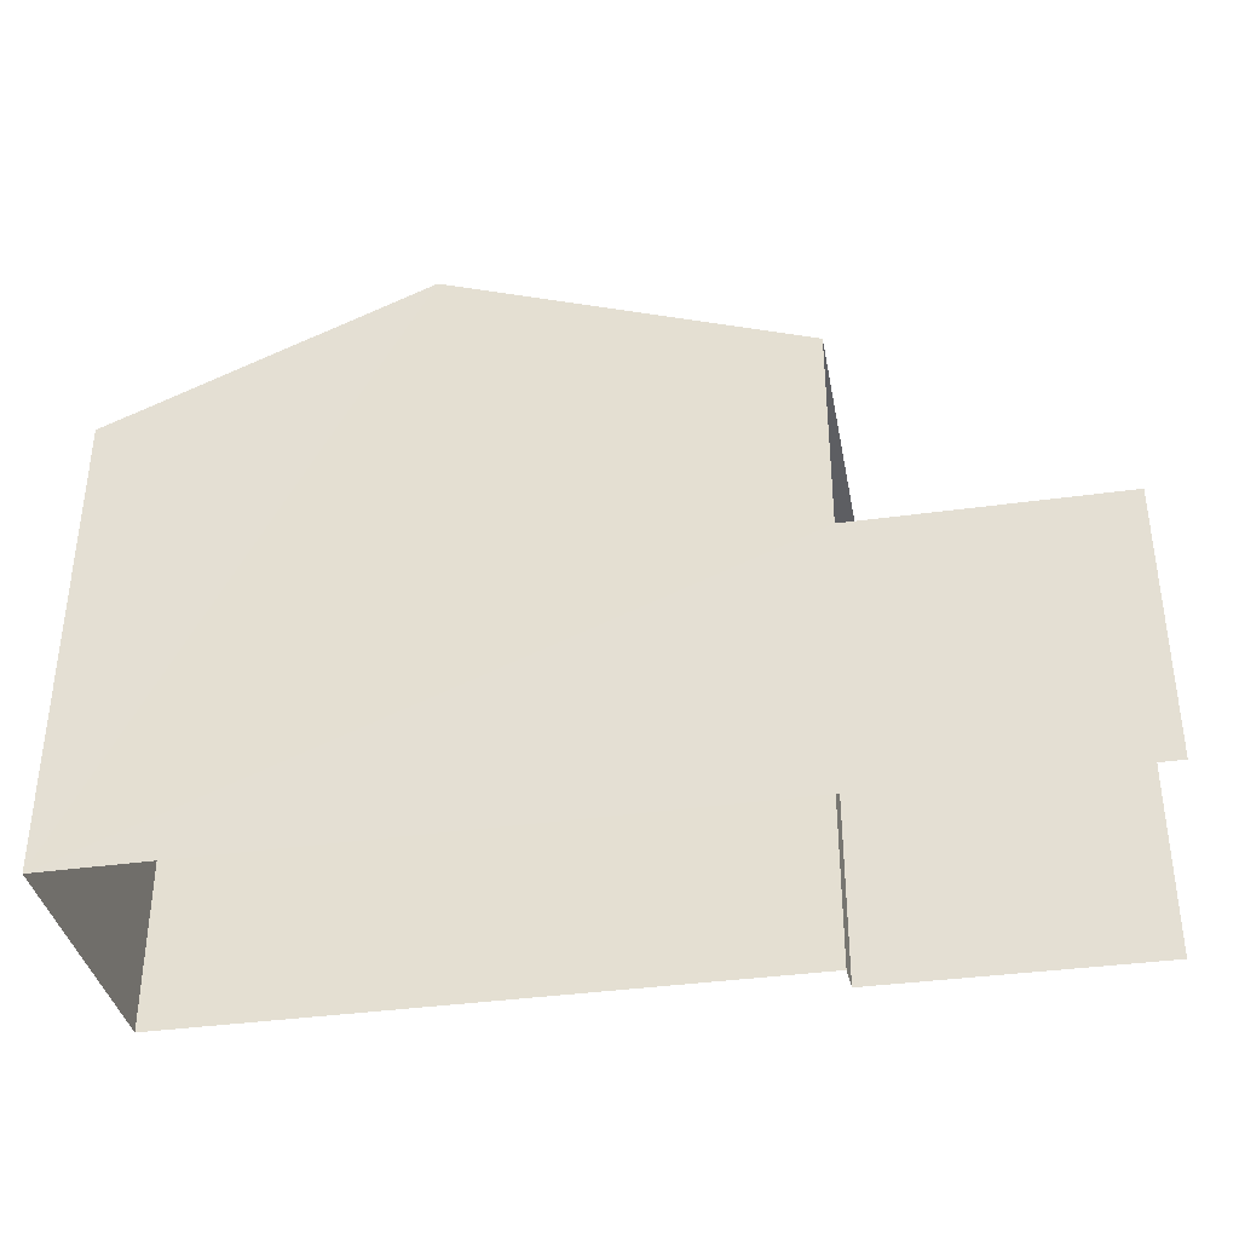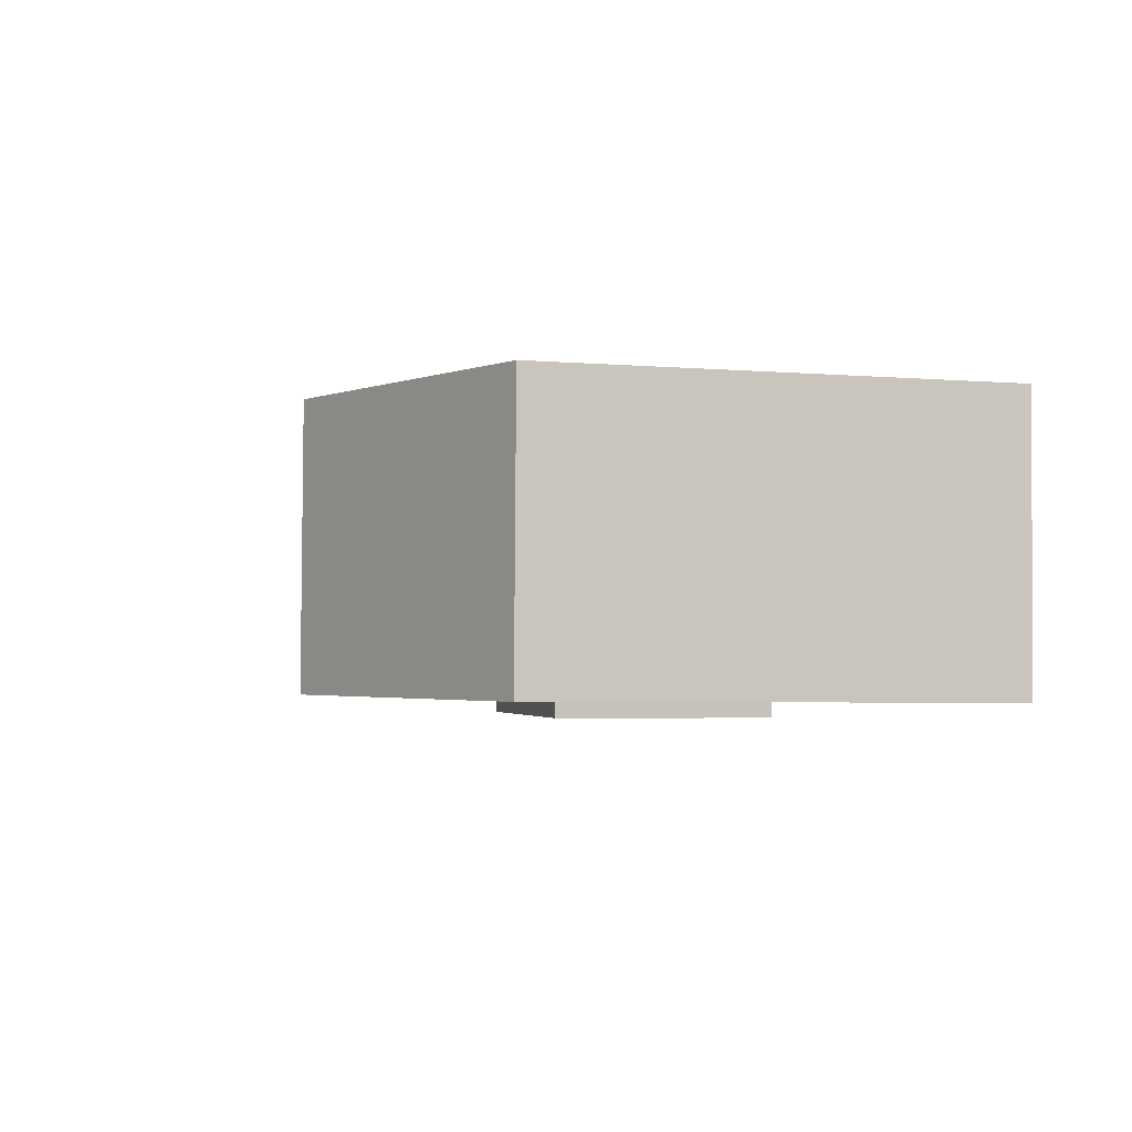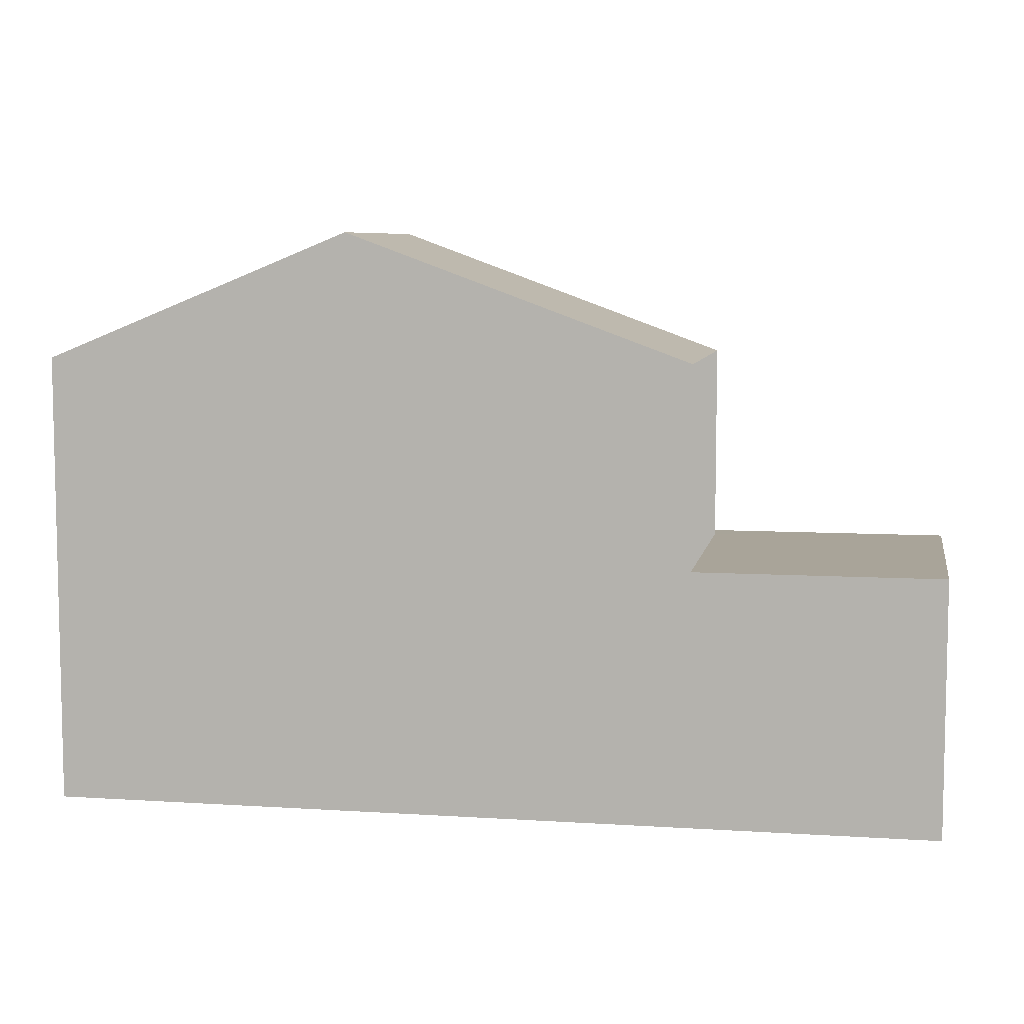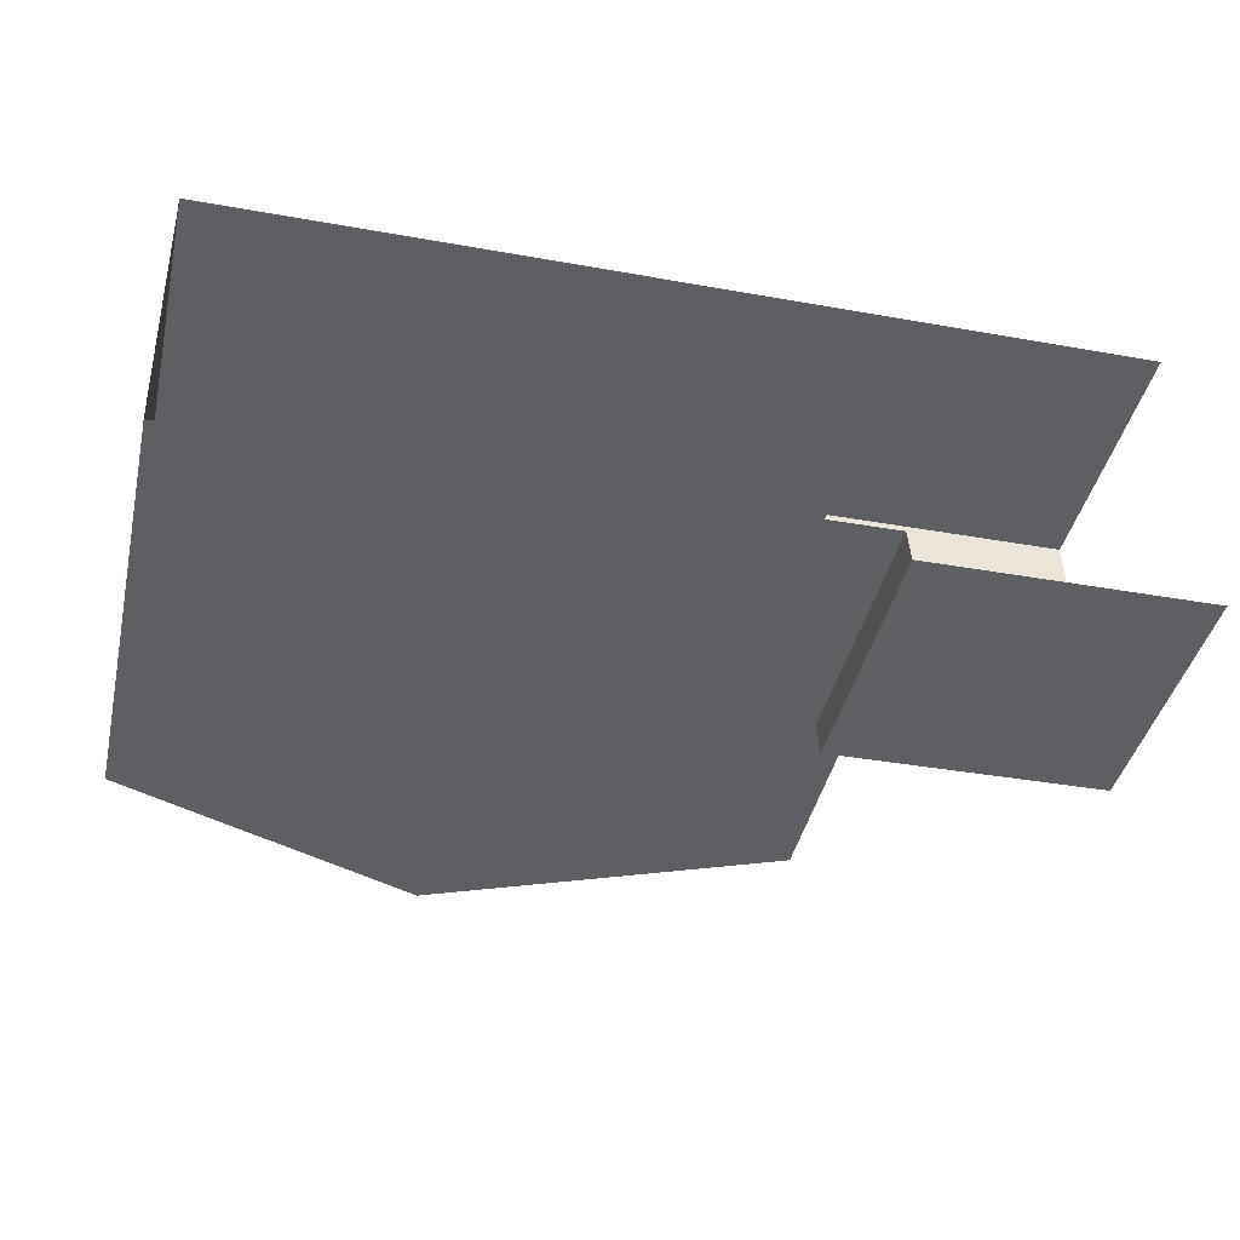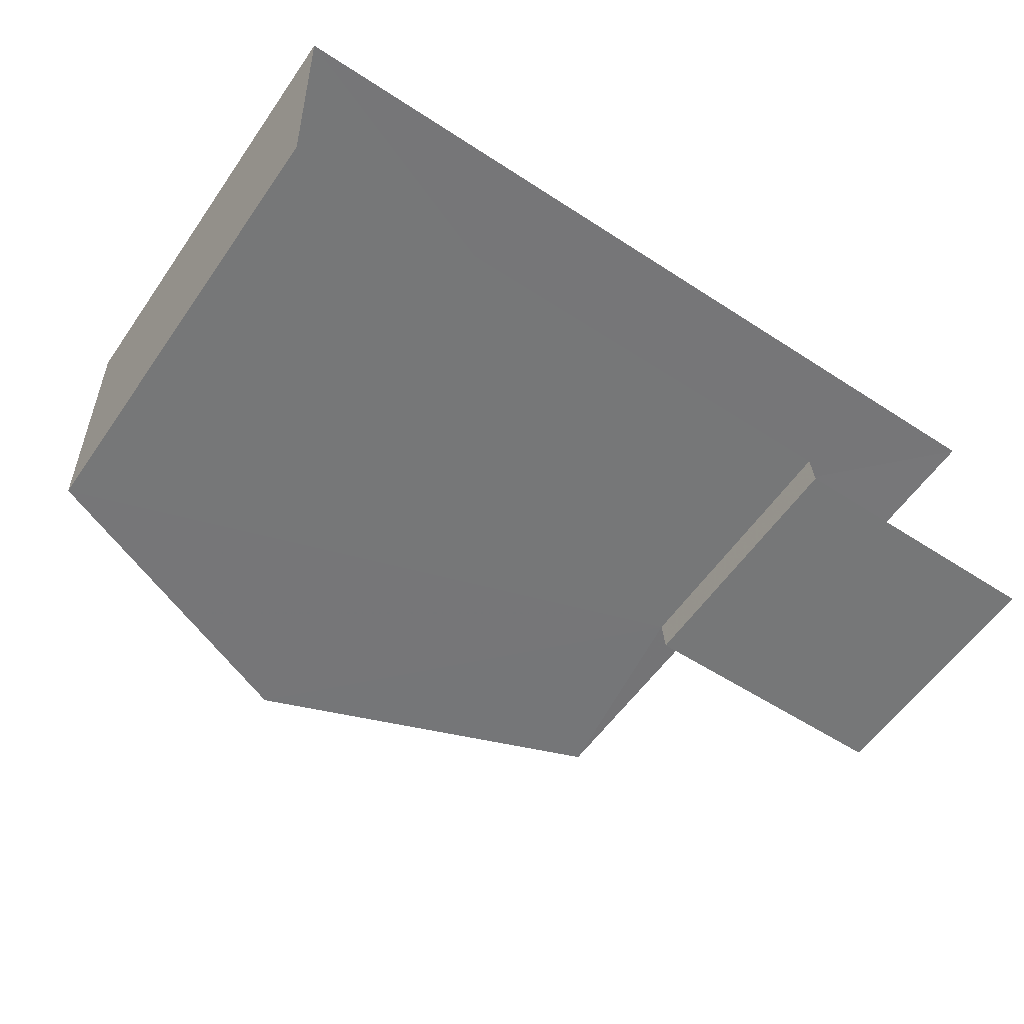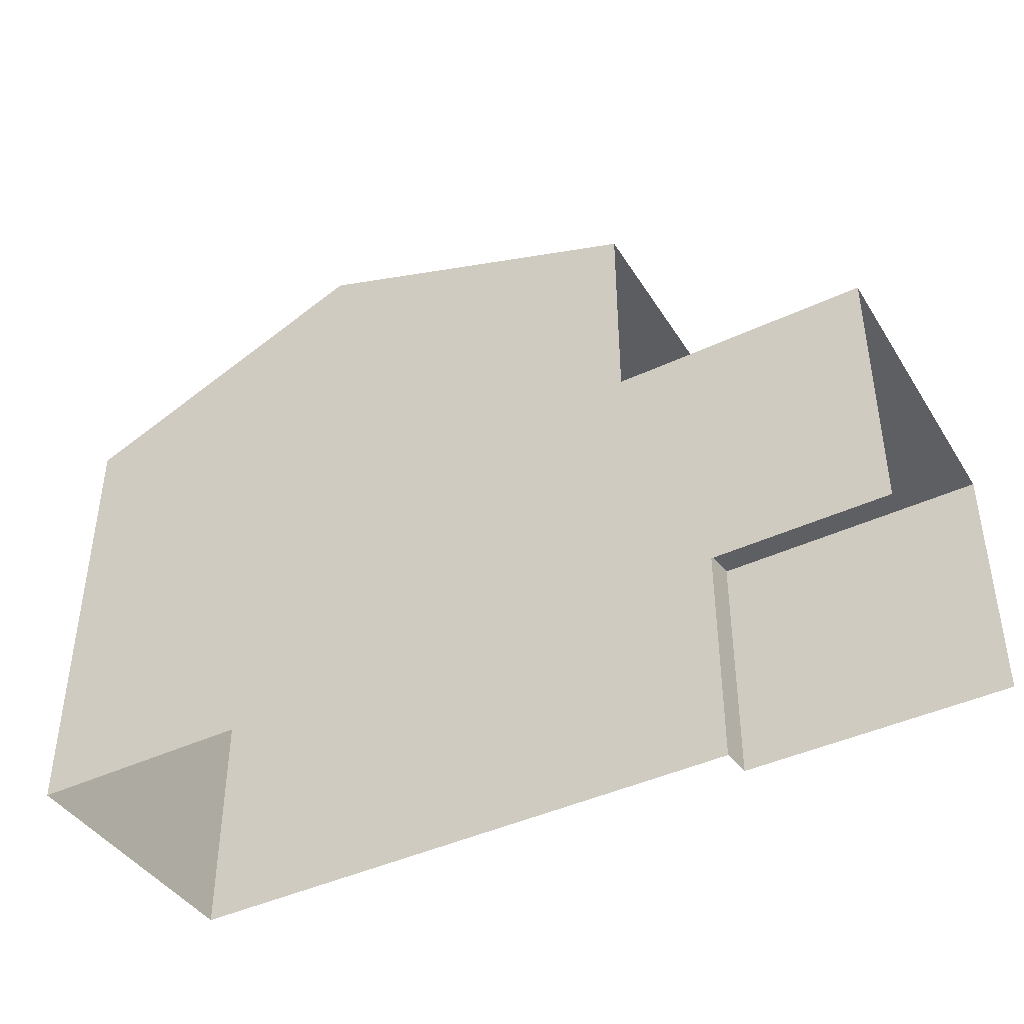
<metadata>
{"format":"obj","ext":"obj","renderer":"f3d","projection":"perspective","resolution":1024,"background":"white","views":[{"elev":-36.4,"azim":-171.1,"up":"+Z"},{"elev":-4.0,"azim":74.6,"up":"+Y"},{"elev":7.3,"azim":-171.1,"up":"+Z"},{"elev":-42.4,"azim":166.8,"up":"+Y"},{"elev":-57.8,"azim":145.4,"up":"+Y"},{"elev":-41.8,"azim":-151.8,"up":"+Z"}]}
</metadata>
<code>
v -3.722e+05 -1.052e+05 25.19
v -3.722e+05 -1.052e+05 25.19
v -3.722e+05 -1.052e+05 25.19
v -3.722e+05 -1.052e+05 25.19
v -3.722e+05 -1.052e+05 25.19
v -3.722e+05 -1.052e+05 25.19
v -3.722e+05 -1.052e+05 31.44
v -3.722e+05 -1.052e+05 31.44
v -3.722e+05 -1.052e+05 33.16
v -3.722e+05 -1.052e+05 33.16
v -3.722e+05 -1.052e+05 28.69
v -3.722e+05 -1.052e+05 28.69
v -3.722e+05 -1.052e+05 28.69
v -3.722e+05 -1.052e+05 28.69
v -3.722e+05 -1.052e+05 28.69
v -3.722e+05 -1.052e+05 28.69
v -3.722e+05 -1.052e+05 31.44
v -3.722e+05 -1.052e+05 31.44
f 1 2 3
f 3 2 4
f 4 2 5
f 2 6 5
f 13 4 5
f 13 14 4
f 12 8 7
f 16 12 7
f 7 8 9
f 10 7 9
f 11 12 13
f 13 12 14
f 11 15 12
f 14 12 16
f 17 18 10
f 9 17 10
f 18 3 10
f 7 10 16
f 16 3 4
f 16 4 14
f 10 3 16
f 2 1 15
f 8 12 15
f 8 15 9
f 15 1 17
f 15 17 9
f 18 1 3
f 18 17 1
f 2 11 6
f 2 15 11
f 11 5 6
f 11 13 5

</code>
